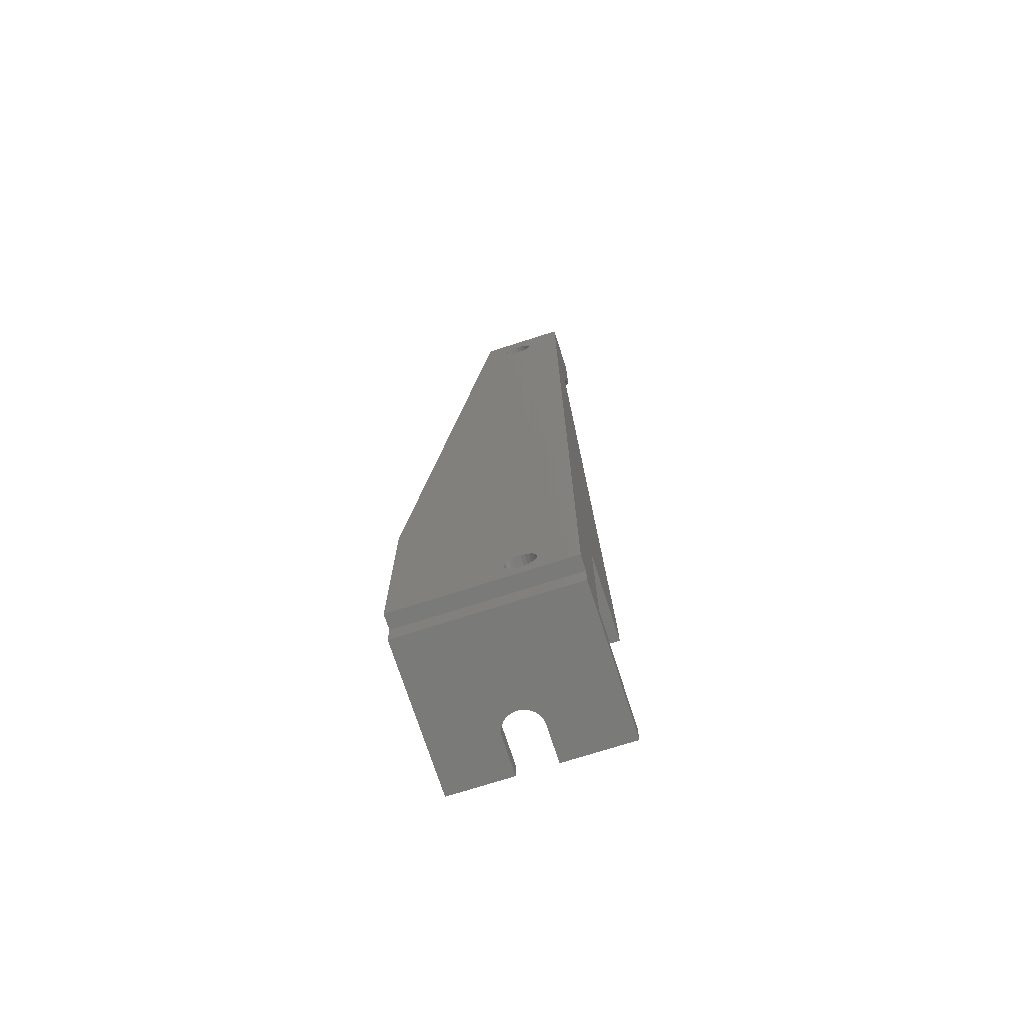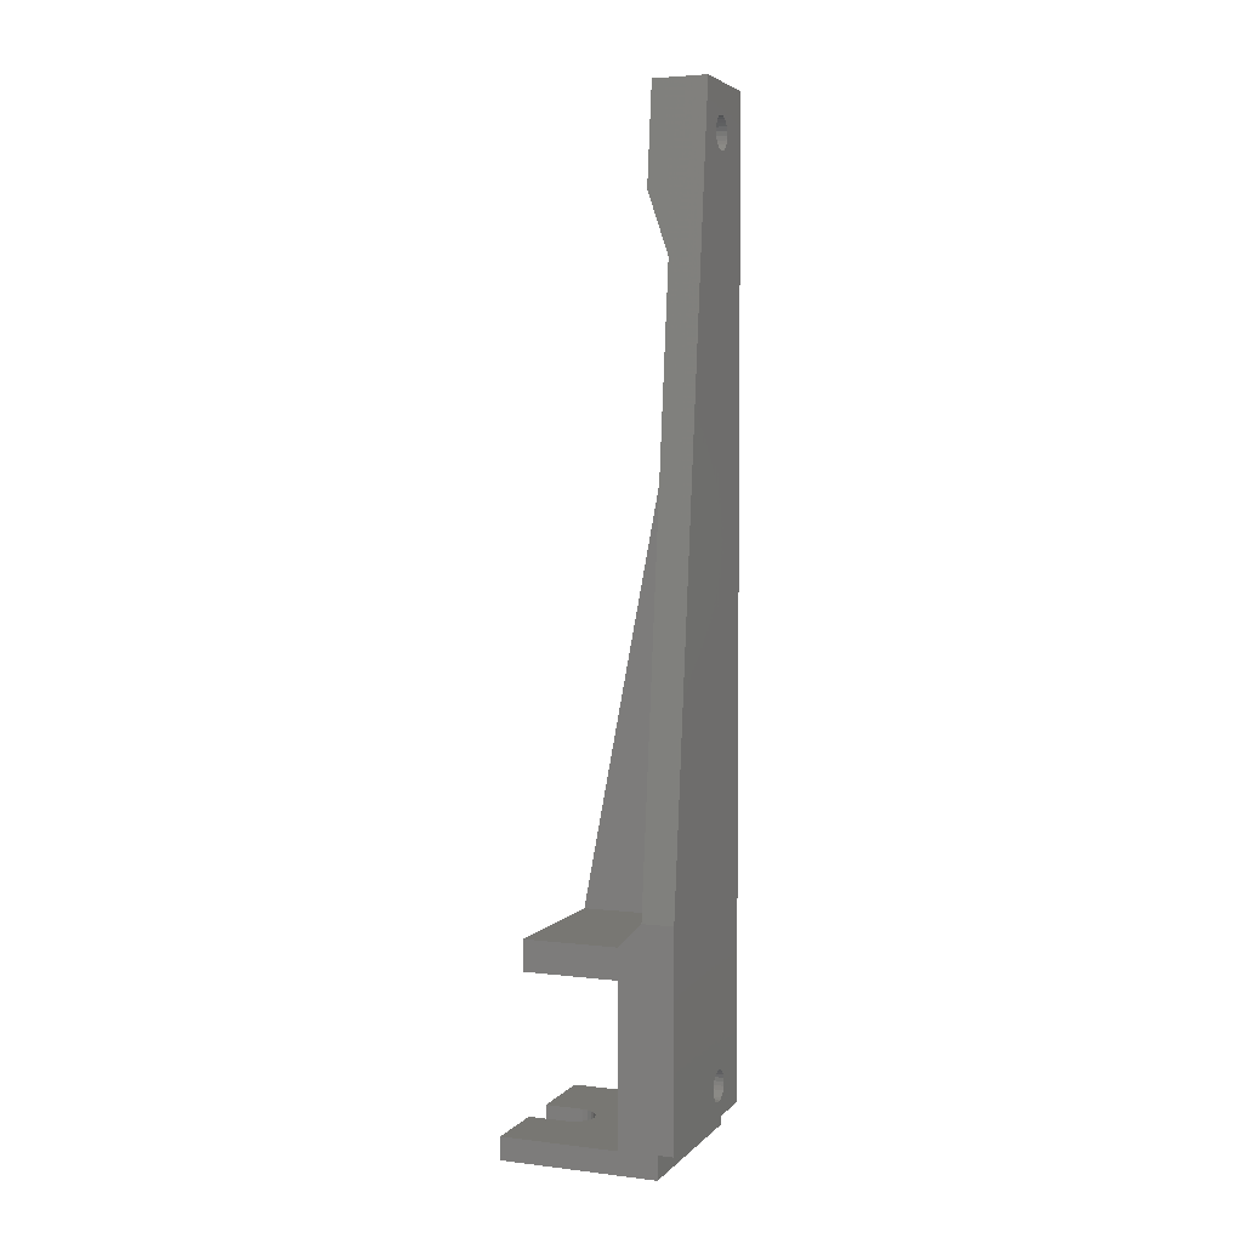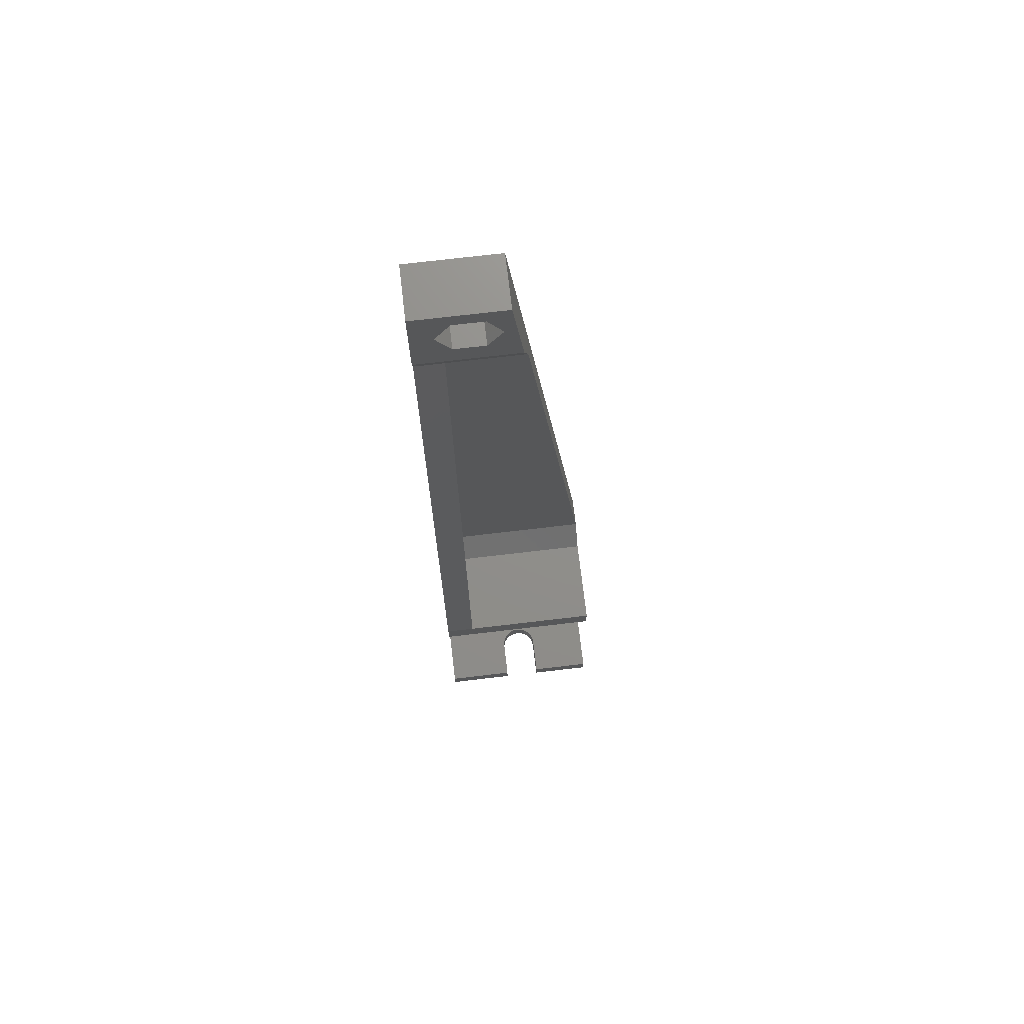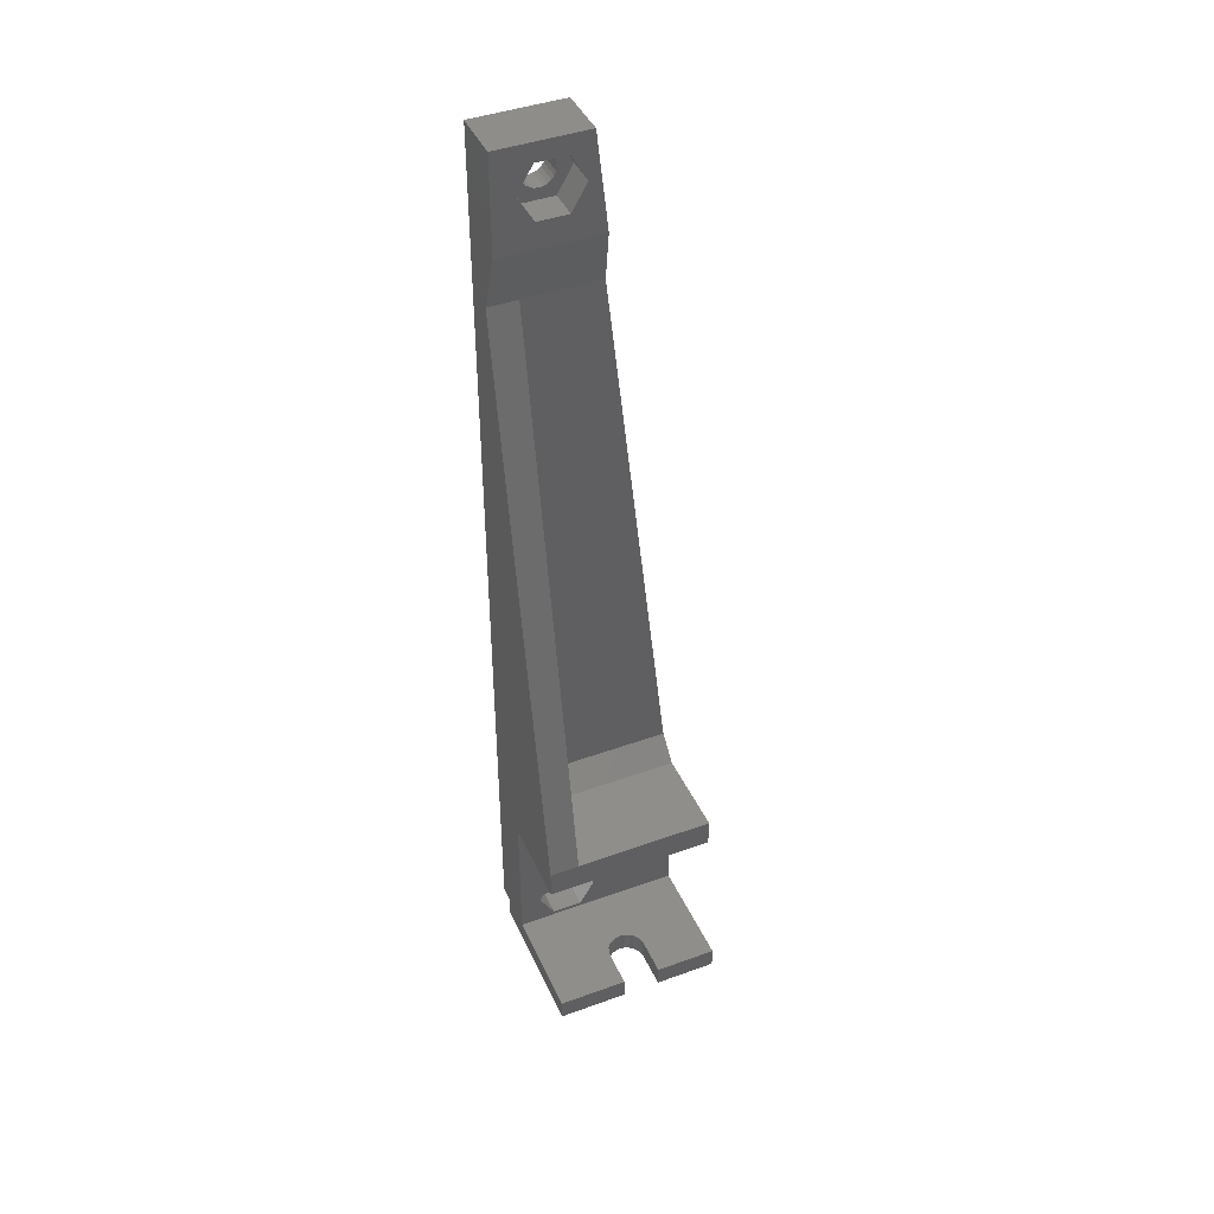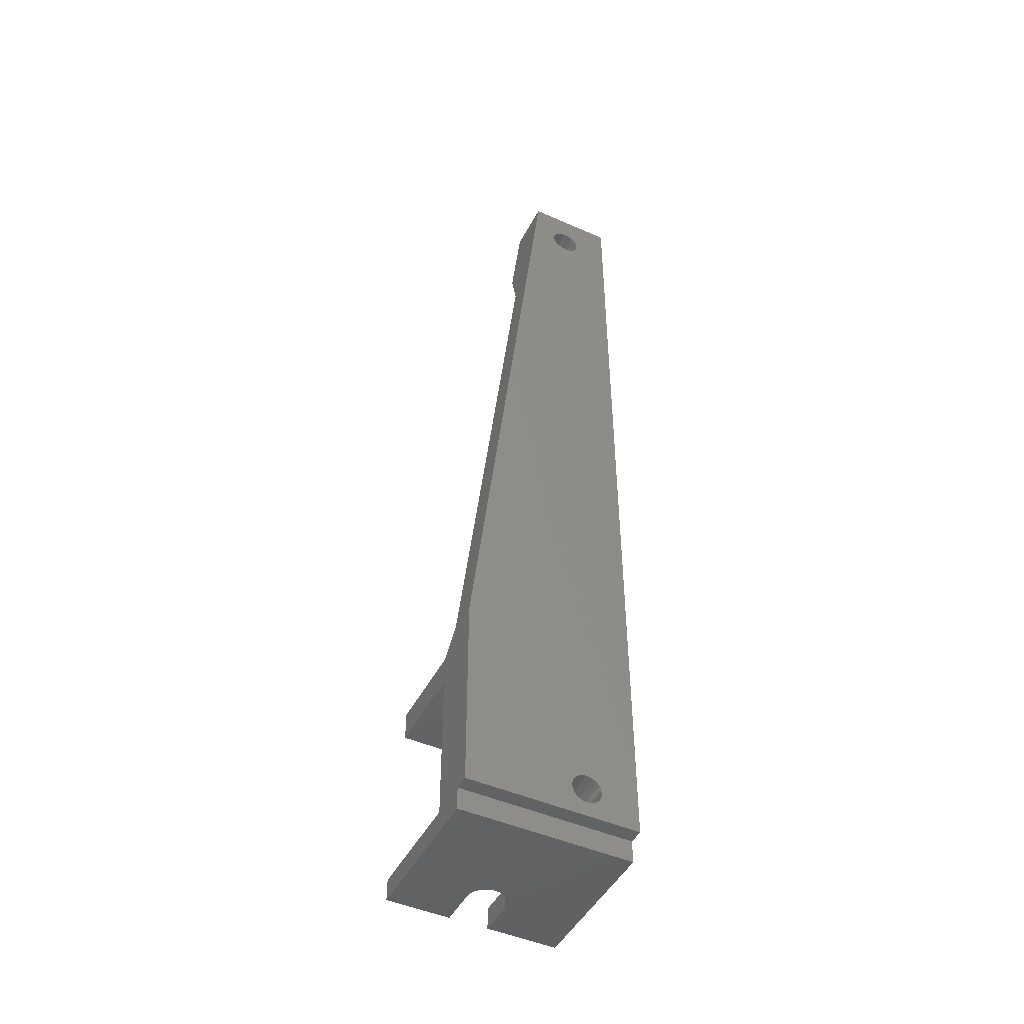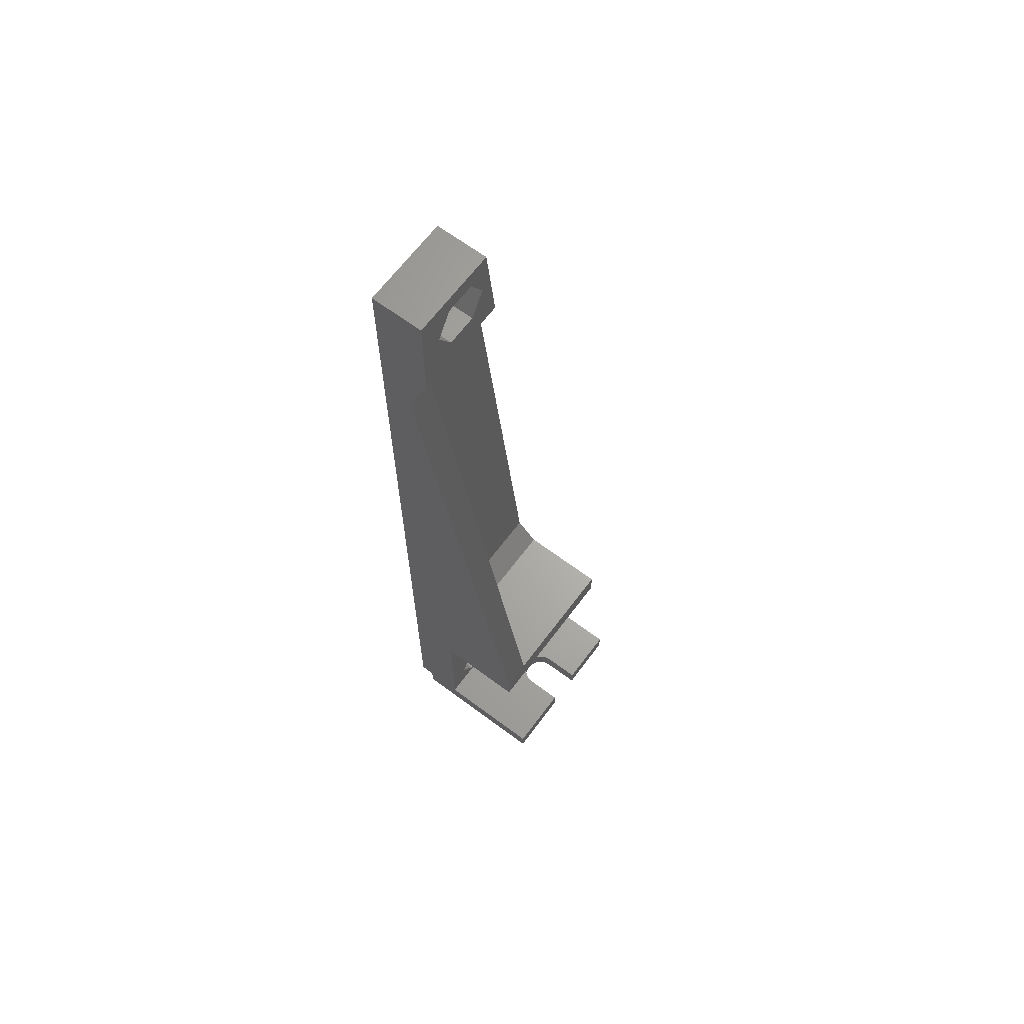
<metadata>
{"format":"stl","ext":"stl","renderer":"f3d","projection":"perspective","resolution":1024,"background":"white","views":[{"elev":-72.8,"azim":107.8,"up":"+Y"},{"elev":4.1,"azim":21.5,"up":"+Y"},{"elev":73.0,"azim":-96.7,"up":"+Y"},{"elev":42.8,"azim":-113.3,"up":"+Y"},{"elev":-47.2,"azim":63.5,"up":"+Y"},{"elev":65.7,"azim":-143.2,"up":"+Y"}]}
</metadata>
<code>
# stl→obj: 184 verts, 372 faces
v 336.5 5.262 5.993
v 336.5 5.062 6.475
v 340 5.262 5.993
v 340 5.062 6.475
v 336.5 4.994 6.993
v 336.5 5.062 7.51
v 340 4.994 6.993
v 340 5.062 7.51
v 338 3 0.0007159
v 338 3.001 23
v 338 0.0004617 0.0007323
v 338 0.0005246 23
v 340 122 4.91
v 340 6.994 4.993
v 340 3 0.0007368
v 340 6.476 5.061
v 340 5.994 5.261
v 340 5.58 5.579
v 340 3.001 23
v 340 121.5 4.982
v 340 5.262 7.993
v 340 5.58 8.407
v 340 5.994 8.725
v 340 6.476 8.925
v 340 6.994 8.993
v 340 121.5 9.039
v 340 122 9.11
v 340 128 12
v 340 30 23
v 340 123.8 5.96
v 340 128 0.0007052
v 340 123.5 5.525
v 340 123 5.192
v 340 122.5 4.982
v 340 124 6.467
v 340 124.1 7.01
v 340 124 7.554
v 340 123.8 8.06
v 340 123.5 8.495
v 340 123 8.829
v 340 122.5 9.039
v 340 120.9 5.192
v 340 7.512 5.061
v 340 7.994 5.261
v 340 120.5 5.525
v 340 8.408 5.579
v 340 120.2 5.96
v 340 8.726 5.993
v 340 120 6.467
v 340 8.926 6.475
v 340 119.9 7.01
v 340 8.994 6.993
v 340 8.926 7.51
v 340 120 7.554
v 340 8.726 7.993
v 340 120.2 8.06
v 340 8.408 8.407
v 340 120.5 8.495
v 340 7.994 8.725
v 340 120.9 8.829
v 340 7.512 8.925
v 336.5 8.926 7.51
v 336.5 8.994 6.993
v 336.5 5.58 5.579
v 336.5 5.994 5.261
v 336.5 8.726 5.993
v 336.5 8.408 5.579
v 336.5 8.726 7.993
v 336.5 5.994 8.725
v 336.5 6.476 8.925
v 336.5 5.58 8.407
v 336.5 5.262 7.993
v 336.5 8.926 6.475
v 336.5 6.476 5.061
v 336.5 6.994 4.993
v 336.5 7.994 5.261
v 336.5 6.994 8.993
v 336.5 7.512 8.925
v 336.5 8.408 8.407
v 336.5 7.994 8.725
v 336.5 7.512 5.061
v 337 121.5 4.982
v 337 122 4.91
v 337 123 5.192
v 337 123.5 5.525
v 337 124 7.554
v 337 124.1 7.01
v 318 -0.0008017 23
v 318 2.899 23
v 333 2.9 23
v 333 23.1 23
v 321 23.1 23
v 333 27 23
v 321 27 23
v 336 30 23
v 337 120.5 8.495
v 337 120.2 8.06
v 337 122.5 4.982
v 337 120.2 5.96
v 337 120.5 5.525
v 337 123.5 8.495
v 337 123.8 8.06
v 337 120.9 5.192
v 337 122 9.11
v 337 122.5 9.039
v 337 123 8.829
v 321 27 4.001
v 333 27 4.001
v 336 107 4.001
v 336 30 4.001
v 321 27 0.0006701
v 336 107 0.0007052
v 333 128 12
v 338 128 12
v 333 128 0.0006921
v 318 -7.338e-05 14.6
v 323 0.0006437 14.6
v 323.7 0.0006867 14.51
v 324.3 0.0007266 14.25
v 324.9 0.0007607 13.84
v 325.3 0.0007868 13.3
v 325.6 0.0008029 12.67
v 325.6 0.0008081 12
v 318 -0.000771 0.000626
v 318 0.0006401 9.401
v 323 0.0006401 9.401
v 323.7 0.0006832 9.489
v 324.3 0.0007234 9.749
v 324.9 0.0007582 10.16
v 325.3 0.0007849 10.7
v 325.6 0.000802 11.33
v 324.9 2.9 10.16
v 325.3 2.9 10.7
v 324.3 2.9 9.749
v 323.7 2.9 9.489
v 323 2.9 9.401
v 318 2.9 9.401
v 318 2.899 14.6
v 323 2.9 14.6
v 323.7 2.9 14.51
v 324.3 2.9 14.25
v 324.9 2.9 13.84
v 325.3 2.9 13.3
v 325.6 2.9 12.67
v 325.6 2.9 12
v 325.6 2.9 11.33
v 318 2.899 0.0006227
v 321 23.1 0.0006584
v 333 23.1 0.0006929
v 336.5 6.994 2.893
v 336.5 3.443 4.943
v 336.5 10.54 4.943
v 336.5 10.54 9.043
v 336.5 3.443 9.043
v 336.5 6.994 11.09
v 333 10.54 9.043
v 333 10.54 4.943
v 333 3.443 4.943
v 333 6.994 2.893
v 333 6.994 11.09
v 336 107 14.36
v 333 2.9 0.0007181
v 333 3.443 9.043
v 337 119.9 7.01
v 337 120 6.467
v 337 123.8 5.96
v 337 120.9 8.829
v 337 121.5 9.039
v 337 120 7.554
v 337 124 6.467
v 333 115 0.0006921
v 333 122 2.91
v 333 125.5 4.96
v 333 125.5 9.06
v 333 122 11.11
v 333 115 13.46
v 333 118.4 4.96
v 333 118.4 9.06
v 337 122 2.91
v 337 125.5 4.96
v 337 125.5 9.06
v 337 122 11.11
v 337 118.4 4.96
v 337 118.4 9.06
f 1 2 3
f 4 3 2
f 5 6 7
f 8 7 6
f 9 10 11
f 12 11 10
f 13 14 15
f 16 15 14
f 17 15 16
f 18 15 17
f 3 15 18
f 4 15 3
f 7 15 4
f 19 15 7
f 20 14 13
f 8 19 7
f 21 19 8
f 22 19 21
f 23 19 22
f 24 19 23
f 25 19 24
f 26 19 25
f 27 19 26
f 28 19 27
f 29 19 28
f 28 30 31
f 32 31 30
f 33 31 32
f 34 31 33
f 13 31 34
f 15 31 13
f 35 30 28
f 36 35 28
f 37 36 28
f 38 37 28
f 39 38 28
f 40 39 28
f 41 40 28
f 27 41 28
f 20 42 14
f 43 14 42
f 44 43 42
f 45 44 42
f 46 44 45
f 47 46 45
f 48 46 47
f 49 48 47
f 50 48 49
f 51 50 49
f 52 50 51
f 53 52 51
f 54 53 51
f 55 53 54
f 56 55 54
f 57 55 56
f 58 57 56
f 59 57 58
f 60 59 58
f 61 59 60
f 26 61 60
f 25 61 26
f 10 9 19
f 15 19 9
f 62 63 53
f 52 53 63
f 64 18 65
f 17 65 18
f 66 67 48
f 46 48 67
f 68 62 55
f 53 55 62
f 69 70 23
f 24 23 70
f 71 69 22
f 23 22 69
f 72 71 21
f 22 21 71
f 64 1 18
f 3 18 1
f 73 66 50
f 48 50 66
f 6 72 8
f 21 8 72
f 65 17 74
f 16 74 17
f 74 16 75
f 14 75 16
f 76 44 67
f 46 67 44
f 77 78 25
f 61 25 78
f 79 68 57
f 55 57 68
f 78 80 61
f 59 61 80
f 80 79 59
f 57 59 79
f 2 5 4
f 7 4 5
f 81 43 76
f 44 76 43
f 70 77 24
f 25 24 77
f 82 20 83
f 13 83 20
f 84 33 85
f 32 85 33
f 86 87 37
f 36 37 87
f 88 12 89
f 90 89 12
f 10 90 12
f 91 90 10
f 92 93 94
f 19 29 10
f 91 10 29
f 93 91 29
f 92 91 93
f 95 93 29
f 96 58 97
f 56 97 58
f 98 34 84
f 33 84 34
f 99 47 100
f 45 100 47
f 101 102 39
f 38 39 102
f 83 13 98
f 34 98 13
f 103 42 82
f 20 82 42
f 104 105 27
f 41 27 105
f 105 106 41
f 40 41 106
f 107 108 109
f 110 109 108
f 108 93 110
f 95 110 93
f 111 107 112
f 109 112 107
f 100 45 103
f 42 103 45
f 106 101 40
f 39 40 101
f 113 114 115
f 31 115 114
f 28 31 114
f 88 116 12
f 117 12 116
f 118 12 117
f 119 12 118
f 120 12 119
f 121 12 120
f 122 12 121
f 123 12 122
f 124 11 125
f 126 125 11
f 127 126 11
f 128 127 11
f 129 128 11
f 130 129 11
f 131 130 11
f 123 131 11
f 12 123 11
f 129 130 132
f 133 132 130
f 128 129 134
f 132 134 129
f 127 128 135
f 134 135 128
f 126 127 136
f 135 136 127
f 125 126 137
f 136 137 126
f 116 138 117
f 139 117 138
f 117 139 118
f 140 118 139
f 119 141 120
f 142 120 141
f 121 120 143
f 142 143 120
f 122 121 144
f 143 144 121
f 123 122 145
f 144 145 122
f 131 123 146
f 145 146 123
f 118 140 119
f 141 119 140
f 130 131 133
f 146 133 131
f 147 124 137
f 125 137 124
f 92 148 91
f 149 91 148
f 63 73 52
f 50 52 73
f 150 151 152
f 75 152 151
f 81 152 75
f 76 152 81
f 67 152 76
f 66 152 67
f 153 152 66
f 73 153 66
f 63 153 73
f 62 153 63
f 68 153 62
f 79 153 68
f 80 153 79
f 78 153 80
f 77 153 78
f 154 1 151
f 64 151 1
f 65 151 64
f 74 151 65
f 75 151 74
f 2 1 154
f 5 2 154
f 6 5 154
f 72 6 154
f 71 72 154
f 69 71 154
f 70 69 154
f 77 70 154
f 153 77 154
f 155 153 154
f 75 14 81
f 43 81 14
f 148 92 111
f 107 111 92
f 94 107 92
f 116 88 138
f 89 138 88
f 156 157 153
f 152 153 157
f 158 151 159
f 150 159 151
f 155 160 153
f 156 153 160
f 109 110 161
f 95 161 110
f 159 150 157
f 152 157 150
f 162 157 149
f 91 149 157
f 159 157 162
f 156 91 157
f 160 91 156
f 90 158 162
f 159 162 158
f 163 158 90
f 160 163 90
f 91 160 90
f 158 163 151
f 154 151 163
f 154 163 155
f 160 155 163
f 147 137 162
f 136 162 137
f 135 162 136
f 134 162 135
f 132 162 134
f 133 162 132
f 146 162 133
f 145 162 146
f 90 162 145
f 89 90 138
f 139 138 90
f 140 139 90
f 141 140 90
f 142 141 90
f 143 142 90
f 144 143 90
f 145 144 90
f 164 51 165
f 49 165 51
f 166 85 30
f 32 30 85
f 167 168 60
f 26 60 168
f 165 49 99
f 47 99 49
f 102 86 38
f 37 38 86
f 96 167 58
f 60 58 167
f 97 56 169
f 54 169 56
f 169 54 164
f 51 164 54
f 94 93 107
f 108 107 93
f 168 104 26
f 27 26 104
f 170 166 35
f 30 35 166
f 87 170 36
f 35 36 170
f 171 172 115
f 173 115 172
f 113 115 173
f 174 113 173
f 175 113 174
f 176 177 171
f 172 171 177
f 178 177 176
f 175 178 176
f 113 175 176
f 15 9 31
f 149 31 9
f 148 31 149
f 111 31 148
f 112 31 111
f 171 31 112
f 115 31 171
f 124 147 11
f 162 11 147
f 9 11 162
f 149 9 162
f 29 28 95
f 161 95 28
f 176 161 28
f 113 176 28
f 114 113 28
f 171 112 176
f 109 176 112
f 161 176 109
f 179 83 180
f 98 180 83
f 84 180 98
f 85 180 84
f 166 180 85
f 181 180 166
f 170 181 166
f 87 181 170
f 86 181 87
f 102 181 86
f 101 181 102
f 106 181 101
f 105 181 106
f 104 181 105
f 182 181 104
f 179 183 83
f 82 83 183
f 103 82 183
f 100 103 183
f 99 100 183
f 184 99 183
f 165 99 184
f 164 165 184
f 169 164 184
f 97 169 184
f 96 97 184
f 167 96 184
f 168 167 184
f 104 168 184
f 182 104 184
f 177 178 183
f 184 183 178
f 177 183 172
f 179 172 183
f 172 179 173
f 180 173 179
f 174 173 181
f 180 181 173
f 182 175 181
f 174 181 175
f 184 178 182
f 175 182 178

</code>
